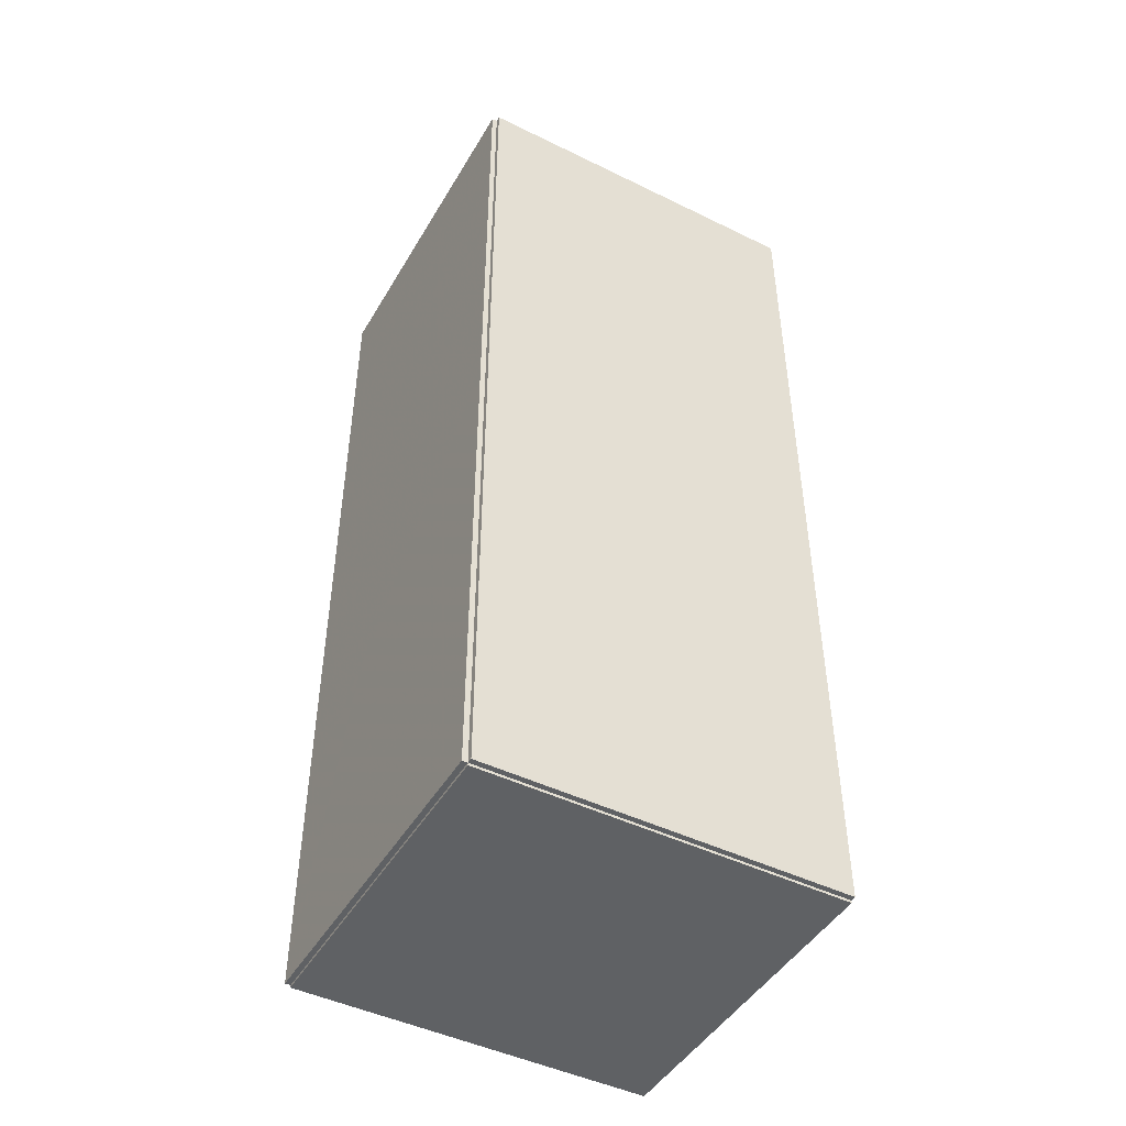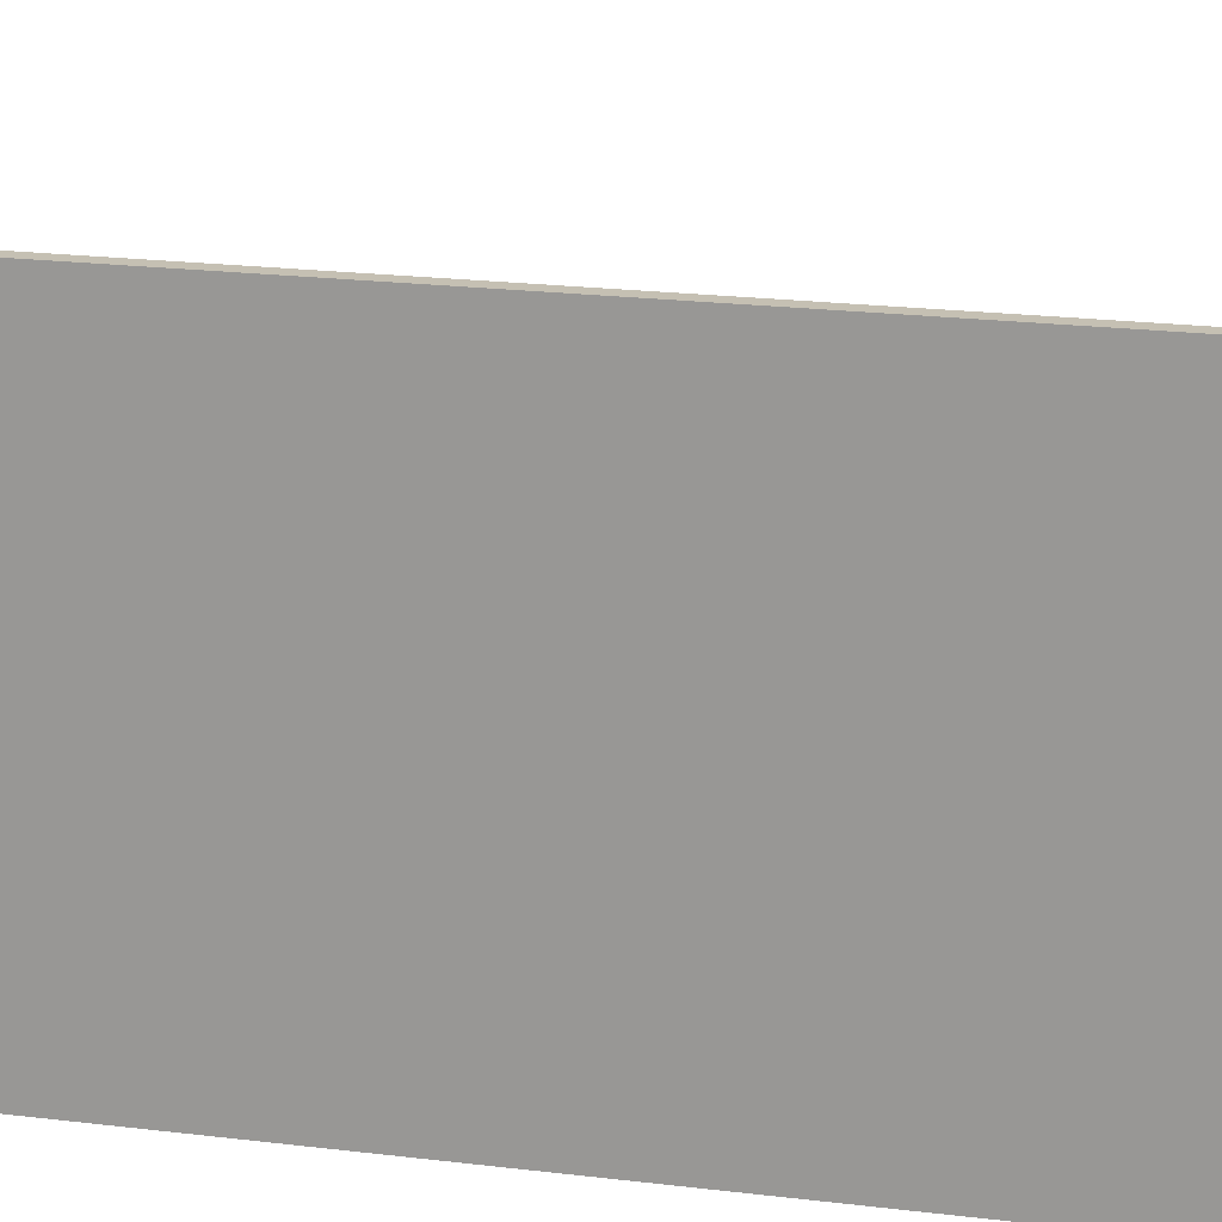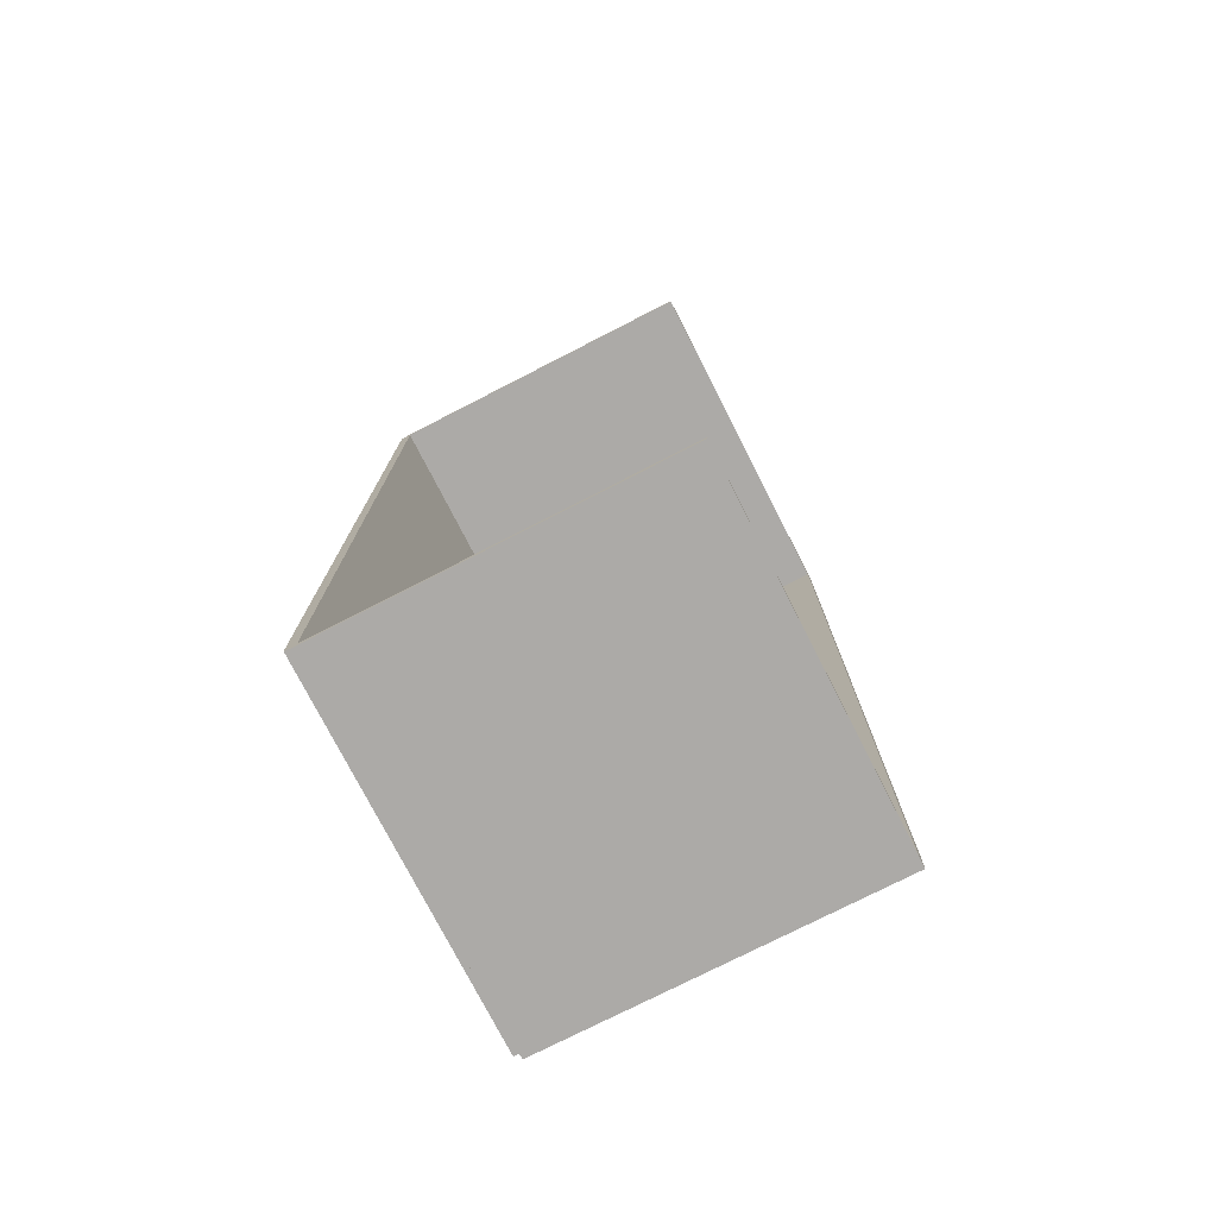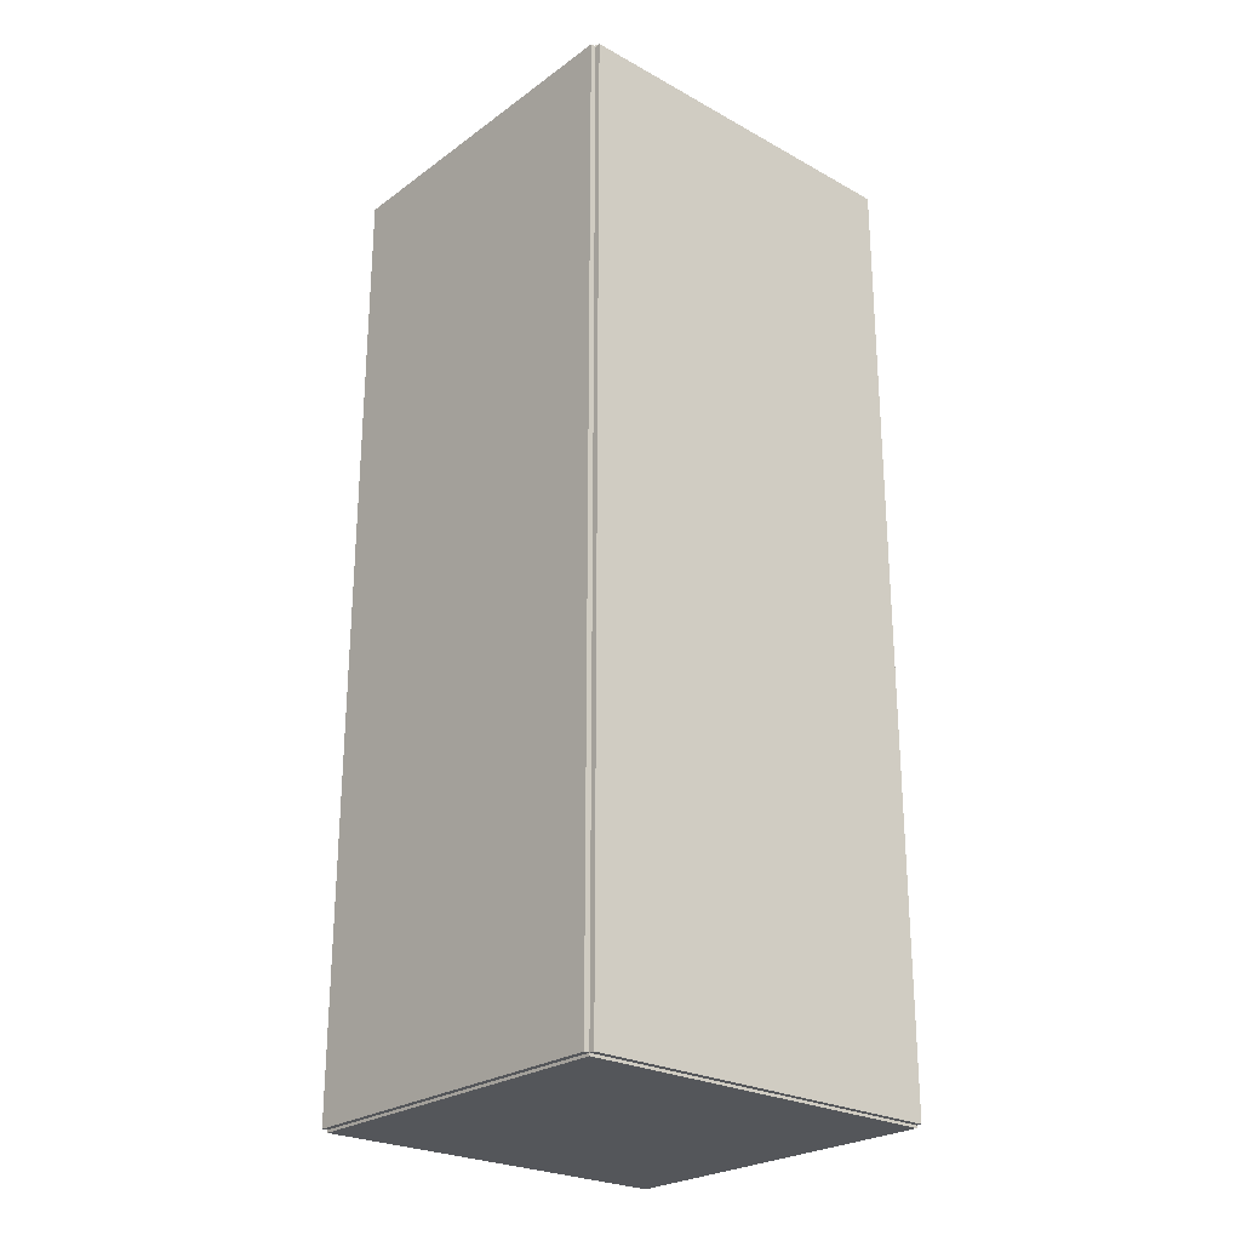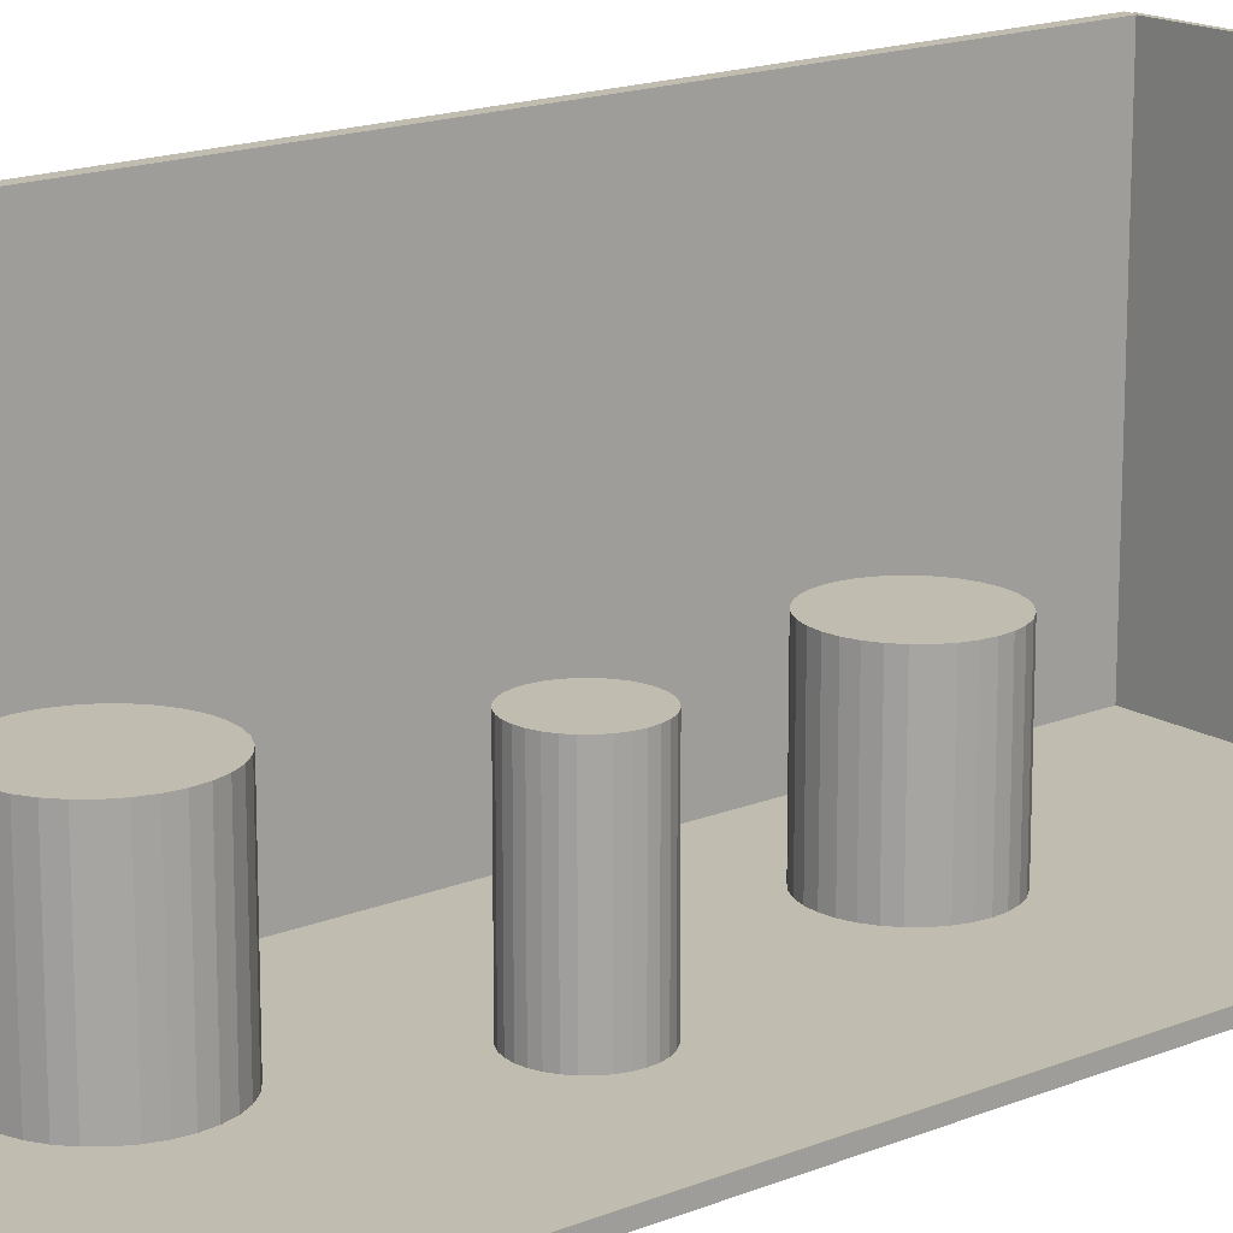
<metadata>
{"format":"obj","ext":"obj","renderer":"f3d","projection":"perspective","resolution":1024,"background":"white","views":[{"elev":-46.5,"azim":-119.1,"up":"+Y"},{"elev":18.1,"azim":-75.8,"up":"+Z"},{"elev":-76.1,"azim":27.1,"up":"+Y"},{"elev":-25.5,"azim":-131.3,"up":"+Y"},{"elev":16.4,"azim":50.1,"up":"+Z"}]}
</metadata>
<code>
v -0.08841 -0.2446 -0.002798
v -0.08841 -0.2446 0.002798
v -0.08841 0.2446 -0.002798
v -0.08841 0.2446 0.002798
v 0.08841 -0.2446 -0.002798
v 0.08841 -0.2446 0.002798
v 0.08841 0.2446 -0.002798
v 0.08841 0.2446 0.002798
v -0.08561 -0.2446 0
v -0.09121 -0.2446 0
v -0.08561 0.2446 0
v -0.09121 0.2446 0
v -0.08561 -0.2446 0.1875
v -0.09121 -0.2446 0.1875
v -0.08561 0.2446 0.1875
v -0.09121 0.2446 0.1875
v -0.08841 0.2433 0.1875
v -0.08841 0.2459 0.1875
v -0.08841 0.2433 0
v -0.08841 0.2459 0
v 0.08841 0.2433 0.1875
v 0.08841 0.2459 0.1875
v 0.08841 0.2433 0
v 0.08841 0.2459 0
v -0.08841 -0.2433 0
v -0.08841 -0.2459 0
v -0.08841 -0.2433 0.1875
v -0.08841 -0.2459 0.1875
v 0.08841 -0.2433 0
v 0.08841 -0.2459 0
v 0.08841 -0.2433 0.1875
v 0.08841 -0.2459 0.1875
v -0.02537 -0.1198 0.005597
v 0.006955 -0.1198 0.005597
v 0.006955 -0.1198 0.08073
v -0.02537 -0.1198 0.08073
v 0.006334 -0.1135 0.005597
v 0.006334 -0.1135 0.08073
v 0.004495 -0.1074 0.005597
v 0.004495 -0.1074 0.08073
v 0.001508 -0.1018 0.005597
v 0.001508 -0.1018 0.08073
v -0.002512 -0.09691 0.005597
v -0.002512 -0.09691 0.08073
v -0.007411 -0.09289 0.005597
v -0.007411 -0.09289 0.08073
v -0.013 -0.08991 0.005597
v -0.013 -0.08991 0.08073
v -0.01906 -0.08807 0.005597
v -0.01906 -0.08807 0.08073
v -0.02537 -0.08745 0.005597
v -0.02537 -0.08745 0.08073
v -0.03168 -0.08807 0.005597
v -0.03168 -0.08807 0.08073
v -0.03774 -0.08991 0.005597
v -0.03774 -0.08991 0.08073
v -0.04333 -0.09289 0.005597
v -0.04333 -0.09289 0.08073
v -0.04823 -0.09691 0.005597
v -0.04823 -0.09691 0.08073
v -0.05225 -0.1018 0.005597
v -0.05225 -0.1018 0.08073
v -0.05523 -0.1074 0.005597
v -0.05523 -0.1074 0.08073
v -0.05707 -0.1135 0.005597
v -0.05707 -0.1135 0.08073
v -0.05769 -0.1198 0.005597
v -0.05769 -0.1198 0.08073
v -0.05707 -0.1261 0.005597
v -0.05707 -0.1261 0.08073
v -0.05523 -0.1321 0.005597
v -0.05523 -0.1321 0.08073
v -0.05225 -0.1377 0.005597
v -0.05225 -0.1377 0.08073
v -0.04823 -0.1426 0.005597
v -0.04823 -0.1426 0.08073
v -0.04333 -0.1466 0.005597
v -0.04333 -0.1466 0.08073
v -0.03774 -0.1496 0.005597
v -0.03774 -0.1496 0.08073
v -0.03168 -0.1515 0.005597
v -0.03168 -0.1515 0.08073
v -0.02537 -0.1521 0.005597
v -0.02537 -0.1521 0.08073
v -0.01906 -0.1515 0.005597
v -0.01906 -0.1515 0.08073
v -0.013 -0.1496 0.005597
v -0.013 -0.1496 0.08073
v -0.007411 -0.1466 0.005597
v -0.007411 -0.1466 0.08073
v -0.002512 -0.1426 0.005597
v -0.002512 -0.1426 0.08073
v 0.001508 -0.1377 0.005597
v 0.001508 -0.1377 0.08073
v 0.004495 -0.1321 0.005597
v 0.004495 -0.1321 0.08073
v 0.006334 -0.1261 0.005597
v 0.006334 -0.1261 0.08073
v 0.01843 -0.02495 0.005597
v 0.03861 -0.02495 0.005597
v 0.03861 -0.02495 0.08179
v 0.01843 -0.02495 0.08179
v 0.03822 -0.02102 0.005597
v 0.03822 -0.02102 0.08179
v 0.03707 -0.01723 0.005597
v 0.03707 -0.01723 0.08179
v 0.03521 -0.01374 0.005597
v 0.03521 -0.01374 0.08179
v 0.0327 -0.01068 0.005597
v 0.0327 -0.01068 0.08179
v 0.02964 -0.008171 0.005597
v 0.02964 -0.008171 0.08179
v 0.02615 -0.006306 0.005597
v 0.02615 -0.006306 0.08179
v 0.02236 -0.005158 0.005597
v 0.02236 -0.005158 0.08179
v 0.01843 -0.00477 0.005597
v 0.01843 -0.00477 0.08179
v 0.01449 -0.005158 0.005597
v 0.01449 -0.005158 0.08179
v 0.0107 -0.006306 0.005597
v 0.0107 -0.006306 0.08179
v 0.007211 -0.008171 0.005597
v 0.007211 -0.008171 0.08179
v 0.004153 -0.01068 0.005597
v 0.004153 -0.01068 0.08179
v 0.001643 -0.01374 0.005597
v 0.001643 -0.01374 0.08179
v -0.0002225 -0.01723 0.005597
v -0.0002225 -0.01723 0.08179
v -0.001371 -0.02102 0.005597
v -0.001371 -0.02102 0.08179
v -0.001759 -0.02495 0.005597
v -0.001759 -0.02495 0.08179
v -0.001371 -0.02889 0.005597
v -0.001371 -0.02889 0.08179
v -0.0002225 -0.03268 0.005597
v -0.0002225 -0.03268 0.08179
v 0.001643 -0.03617 0.005597
v 0.001643 -0.03617 0.08179
v 0.004153 -0.03923 0.005597
v 0.004153 -0.03923 0.08179
v 0.007211 -0.04174 0.005597
v 0.007211 -0.04174 0.08179
v 0.0107 -0.0436 0.005597
v 0.0107 -0.0436 0.08179
v 0.01449 -0.04475 0.005597
v 0.01449 -0.04475 0.08179
v 0.01843 -0.04514 0.005597
v 0.01843 -0.04514 0.08179
v 0.02236 -0.04475 0.005597
v 0.02236 -0.04475 0.08179
v 0.02615 -0.0436 0.005597
v 0.02615 -0.0436 0.08179
v 0.02964 -0.04174 0.005597
v 0.02964 -0.04174 0.08179
v 0.0327 -0.03923 0.005597
v 0.0327 -0.03923 0.08179
v 0.03521 -0.03617 0.005597
v 0.03521 -0.03617 0.08179
v 0.03707 -0.03268 0.005597
v 0.03707 -0.03268 0.08179
v 0.03822 -0.02889 0.005597
v 0.03822 -0.02889 0.08179
v -0.01045 0.09728 0.005597
v 0.01819 0.09728 0.005597
v 0.01819 0.09728 0.07376
v -0.01045 0.09728 0.07376
v 0.01764 0.1029 0.005597
v 0.01764 0.1029 0.07376
v 0.01601 0.1082 0.005597
v 0.01601 0.1082 0.07376
v 0.01336 0.1132 0.005597
v 0.01336 0.1132 0.07376
v 0.009803 0.1175 0.005597
v 0.009803 0.1175 0.07376
v 0.005463 0.1211 0.005597
v 0.005463 0.1211 0.07376
v 0.0005123 0.1237 0.005597
v 0.0005123 0.1237 0.07376
v -0.00486 0.1254 0.005597
v -0.00486 0.1254 0.07376
v -0.01045 0.1259 0.005597
v -0.01045 0.1259 0.07376
v -0.01603 0.1254 0.005597
v -0.01603 0.1254 0.07376
v -0.0214 0.1237 0.005597
v -0.0214 0.1237 0.07376
v -0.02636 0.1211 0.005597
v -0.02636 0.1211 0.07376
v -0.0307 0.1175 0.005597
v -0.0307 0.1175 0.07376
v -0.03426 0.1132 0.005597
v -0.03426 0.1132 0.07376
v -0.0369 0.1082 0.005597
v -0.0369 0.1082 0.07376
v -0.03853 0.1029 0.005597
v -0.03853 0.1029 0.07376
v -0.03908 0.09728 0.005597
v -0.03908 0.09728 0.07376
v -0.03853 0.09169 0.005597
v -0.03853 0.09169 0.07376
v -0.0369 0.08632 0.005597
v -0.0369 0.08632 0.07376
v -0.03426 0.08137 0.005597
v -0.03426 0.08137 0.07376
v -0.0307 0.07703 0.005597
v -0.0307 0.07703 0.07376
v -0.02636 0.07347 0.005597
v -0.02636 0.07347 0.07376
v -0.0214 0.07082 0.005597
v -0.0214 0.07082 0.07376
v -0.01603 0.06919 0.005597
v -0.01603 0.06919 0.07376
v -0.01045 0.06864 0.005597
v -0.01045 0.06864 0.07376
v -0.00486 0.06919 0.005597
v -0.00486 0.06919 0.07376
v 0.0005123 0.07082 0.005597
v 0.0005123 0.07082 0.07376
v 0.005463 0.07347 0.005597
v 0.005463 0.07347 0.07376
v 0.009803 0.07703 0.005597
v 0.009803 0.07703 0.07376
v 0.01336 0.08137 0.005597
v 0.01336 0.08137 0.07376
v 0.01601 0.08632 0.005597
v 0.01601 0.08632 0.07376
v 0.01764 0.09169 0.005597
v 0.01764 0.09169 0.07376
f 2 4 1
f 5 2 1
f 1 4 3
f 3 5 1
f 2 8 4
f 6 2 5
f 6 8 2
f 4 8 3
f 7 5 3
f 3 8 7
f 7 6 5
f 8 6 7
f 10 12 9
f 13 10 9
f 9 12 11
f 11 13 9
f 10 16 12
f 14 10 13
f 14 16 10
f 12 16 11
f 15 13 11
f 11 16 15
f 15 14 13
f 16 14 15
f 18 20 17
f 21 18 17
f 17 20 19
f 19 21 17
f 18 24 20
f 22 18 21
f 22 24 18
f 20 24 19
f 23 21 19
f 19 24 23
f 23 22 21
f 24 22 23
f 26 28 25
f 29 26 25
f 25 28 27
f 27 29 25
f 26 32 28
f 30 26 29
f 30 32 26
f 28 32 27
f 31 29 27
f 27 32 31
f 31 30 29
f 32 30 31
f 34 33 37
f 34 37 35
f 35 37 38
f 35 38 36
f 37 33 39
f 37 39 38
f 38 39 40
f 38 40 36
f 39 33 41
f 39 41 40
f 40 41 42
f 40 42 36
f 41 33 43
f 41 43 42
f 42 43 44
f 42 44 36
f 43 33 45
f 43 45 44
f 44 45 46
f 44 46 36
f 45 33 47
f 45 47 46
f 46 47 48
f 46 48 36
f 47 33 49
f 47 49 48
f 48 49 50
f 48 50 36
f 49 33 51
f 49 51 50
f 50 51 52
f 50 52 36
f 51 33 53
f 51 53 52
f 52 53 54
f 52 54 36
f 53 33 55
f 53 55 54
f 54 55 56
f 54 56 36
f 55 33 57
f 55 57 56
f 56 57 58
f 56 58 36
f 57 33 59
f 57 59 58
f 58 59 60
f 58 60 36
f 59 33 61
f 59 61 60
f 60 61 62
f 60 62 36
f 61 33 63
f 61 63 62
f 62 63 64
f 62 64 36
f 63 33 65
f 63 65 64
f 64 65 66
f 64 66 36
f 65 33 67
f 65 67 66
f 66 67 68
f 66 68 36
f 67 33 69
f 67 69 68
f 68 69 70
f 68 70 36
f 69 33 71
f 69 71 70
f 70 71 72
f 70 72 36
f 71 33 73
f 71 73 72
f 72 73 74
f 72 74 36
f 73 33 75
f 73 75 74
f 74 75 76
f 74 76 36
f 75 33 77
f 75 77 76
f 76 77 78
f 76 78 36
f 77 33 79
f 77 79 78
f 78 79 80
f 78 80 36
f 79 33 81
f 79 81 80
f 80 81 82
f 80 82 36
f 81 33 83
f 81 83 82
f 82 83 84
f 82 84 36
f 83 33 85
f 83 85 84
f 84 85 86
f 84 86 36
f 85 33 87
f 85 87 86
f 86 87 88
f 86 88 36
f 87 33 89
f 87 89 88
f 88 89 90
f 88 90 36
f 89 33 91
f 89 91 90
f 90 91 92
f 90 92 36
f 91 33 93
f 91 93 92
f 92 93 94
f 92 94 36
f 93 33 95
f 93 95 94
f 94 95 96
f 94 96 36
f 95 33 97
f 95 97 96
f 96 97 98
f 96 98 36
f 97 33 34
f 97 34 98
f 98 34 35
f 98 35 36
f 100 99 103
f 100 103 101
f 101 103 104
f 101 104 102
f 103 99 105
f 103 105 104
f 104 105 106
f 104 106 102
f 105 99 107
f 105 107 106
f 106 107 108
f 106 108 102
f 107 99 109
f 107 109 108
f 108 109 110
f 108 110 102
f 109 99 111
f 109 111 110
f 110 111 112
f 110 112 102
f 111 99 113
f 111 113 112
f 112 113 114
f 112 114 102
f 113 99 115
f 113 115 114
f 114 115 116
f 114 116 102
f 115 99 117
f 115 117 116
f 116 117 118
f 116 118 102
f 117 99 119
f 117 119 118
f 118 119 120
f 118 120 102
f 119 99 121
f 119 121 120
f 120 121 122
f 120 122 102
f 121 99 123
f 121 123 122
f 122 123 124
f 122 124 102
f 123 99 125
f 123 125 124
f 124 125 126
f 124 126 102
f 125 99 127
f 125 127 126
f 126 127 128
f 126 128 102
f 127 99 129
f 127 129 128
f 128 129 130
f 128 130 102
f 129 99 131
f 129 131 130
f 130 131 132
f 130 132 102
f 131 99 133
f 131 133 132
f 132 133 134
f 132 134 102
f 133 99 135
f 133 135 134
f 134 135 136
f 134 136 102
f 135 99 137
f 135 137 136
f 136 137 138
f 136 138 102
f 137 99 139
f 137 139 138
f 138 139 140
f 138 140 102
f 139 99 141
f 139 141 140
f 140 141 142
f 140 142 102
f 141 99 143
f 141 143 142
f 142 143 144
f 142 144 102
f 143 99 145
f 143 145 144
f 144 145 146
f 144 146 102
f 145 99 147
f 145 147 146
f 146 147 148
f 146 148 102
f 147 99 149
f 147 149 148
f 148 149 150
f 148 150 102
f 149 99 151
f 149 151 150
f 150 151 152
f 150 152 102
f 151 99 153
f 151 153 152
f 152 153 154
f 152 154 102
f 153 99 155
f 153 155 154
f 154 155 156
f 154 156 102
f 155 99 157
f 155 157 156
f 156 157 158
f 156 158 102
f 157 99 159
f 157 159 158
f 158 159 160
f 158 160 102
f 159 99 161
f 159 161 160
f 160 161 162
f 160 162 102
f 161 99 163
f 161 163 162
f 162 163 164
f 162 164 102
f 163 99 100
f 163 100 164
f 164 100 101
f 164 101 102
f 166 165 169
f 166 169 167
f 167 169 170
f 167 170 168
f 169 165 171
f 169 171 170
f 170 171 172
f 170 172 168
f 171 165 173
f 171 173 172
f 172 173 174
f 172 174 168
f 173 165 175
f 173 175 174
f 174 175 176
f 174 176 168
f 175 165 177
f 175 177 176
f 176 177 178
f 176 178 168
f 177 165 179
f 177 179 178
f 178 179 180
f 178 180 168
f 179 165 181
f 179 181 180
f 180 181 182
f 180 182 168
f 181 165 183
f 181 183 182
f 182 183 184
f 182 184 168
f 183 165 185
f 183 185 184
f 184 185 186
f 184 186 168
f 185 165 187
f 185 187 186
f 186 187 188
f 186 188 168
f 187 165 189
f 187 189 188
f 188 189 190
f 188 190 168
f 189 165 191
f 189 191 190
f 190 191 192
f 190 192 168
f 191 165 193
f 191 193 192
f 192 193 194
f 192 194 168
f 193 165 195
f 193 195 194
f 194 195 196
f 194 196 168
f 195 165 197
f 195 197 196
f 196 197 198
f 196 198 168
f 197 165 199
f 197 199 198
f 198 199 200
f 198 200 168
f 199 165 201
f 199 201 200
f 200 201 202
f 200 202 168
f 201 165 203
f 201 203 202
f 202 203 204
f 202 204 168
f 203 165 205
f 203 205 204
f 204 205 206
f 204 206 168
f 205 165 207
f 205 207 206
f 206 207 208
f 206 208 168
f 207 165 209
f 207 209 208
f 208 209 210
f 208 210 168
f 209 165 211
f 209 211 210
f 210 211 212
f 210 212 168
f 211 165 213
f 211 213 212
f 212 213 214
f 212 214 168
f 213 165 215
f 213 215 214
f 214 215 216
f 214 216 168
f 215 165 217
f 215 217 216
f 216 217 218
f 216 218 168
f 217 165 219
f 217 219 218
f 218 219 220
f 218 220 168
f 219 165 221
f 219 221 220
f 220 221 222
f 220 222 168
f 221 165 223
f 221 223 222
f 222 223 224
f 222 224 168
f 223 165 225
f 223 225 224
f 224 225 226
f 224 226 168
f 225 165 227
f 225 227 226
f 226 227 228
f 226 228 168
f 227 165 229
f 227 229 228
f 228 229 230
f 228 230 168
f 229 165 166
f 229 166 230
f 230 166 167
f 230 167 168

</code>
